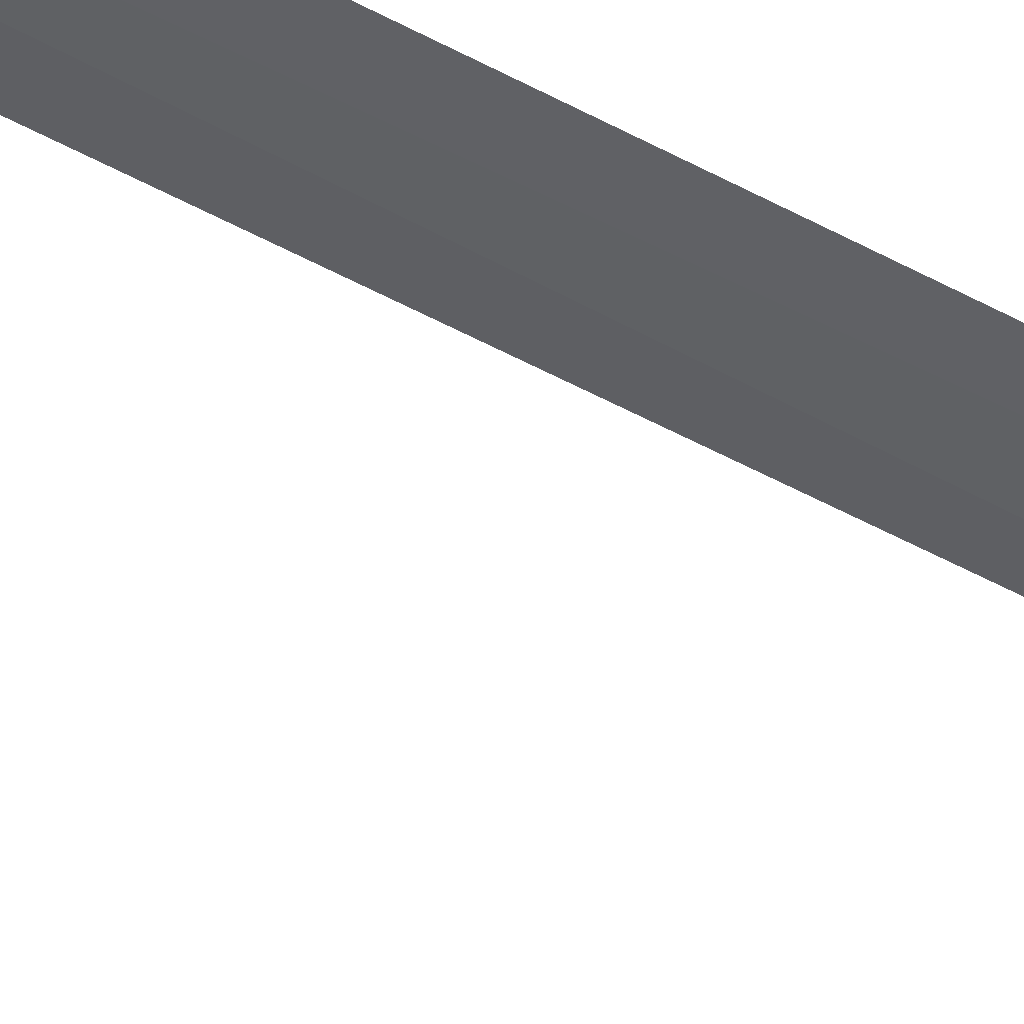
<metadata>
{"format":"obj","ext":"obj","renderer":"f3d","projection":"perspective","resolution":1024,"background":"white","views":[{"elev":53.2,"azim":-59.0,"up":"+Y"}]}
</metadata>
<code>
v 24.05 -28.69 86.5
v 24.12 -29.1 86.5
v 24.08 -28.89 100
v 24.04 -28.39 100
v 24.03 -28.29 86.5
v 23.3 -28.59 85
v 23.37 -29.19 85
f 1 3 2
f 1 5 4
f 1 4 3
f 1 6 5
f 1 2 7
f 1 7 6

</code>
